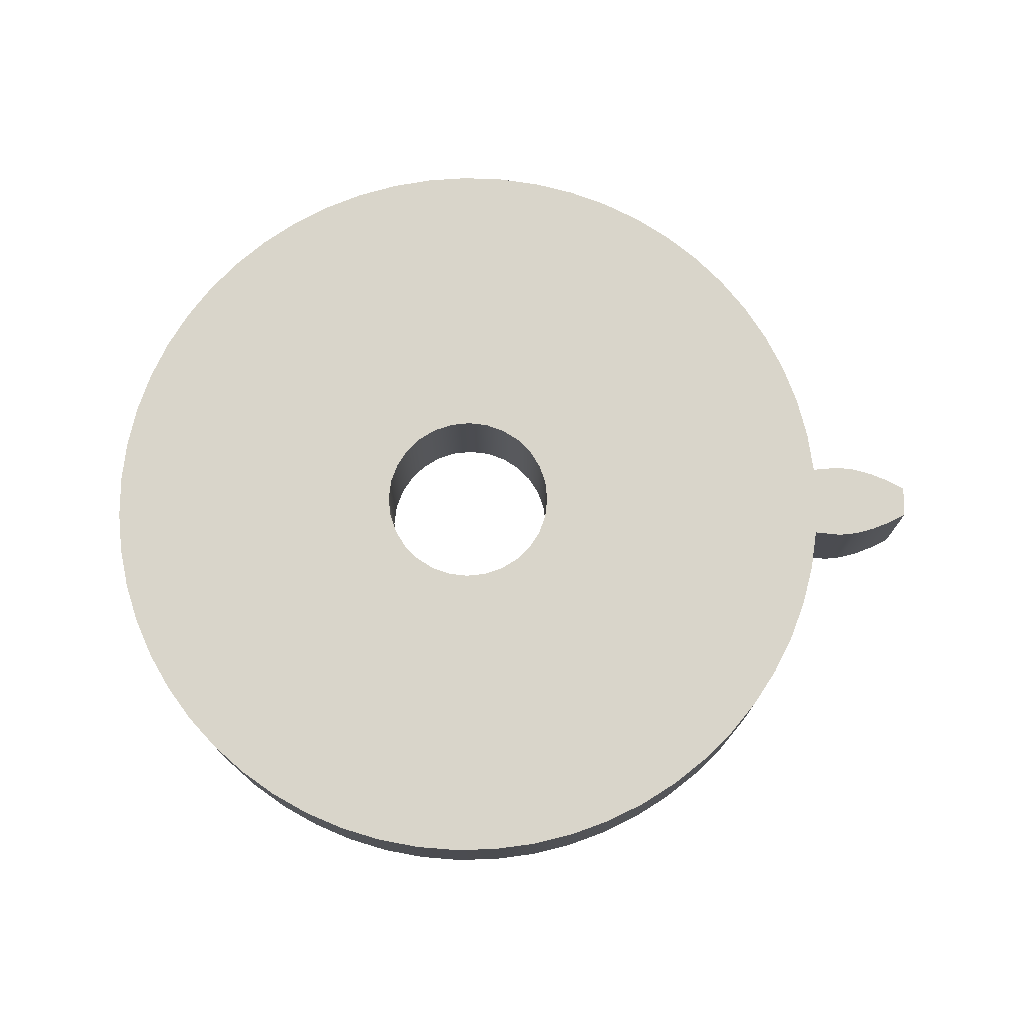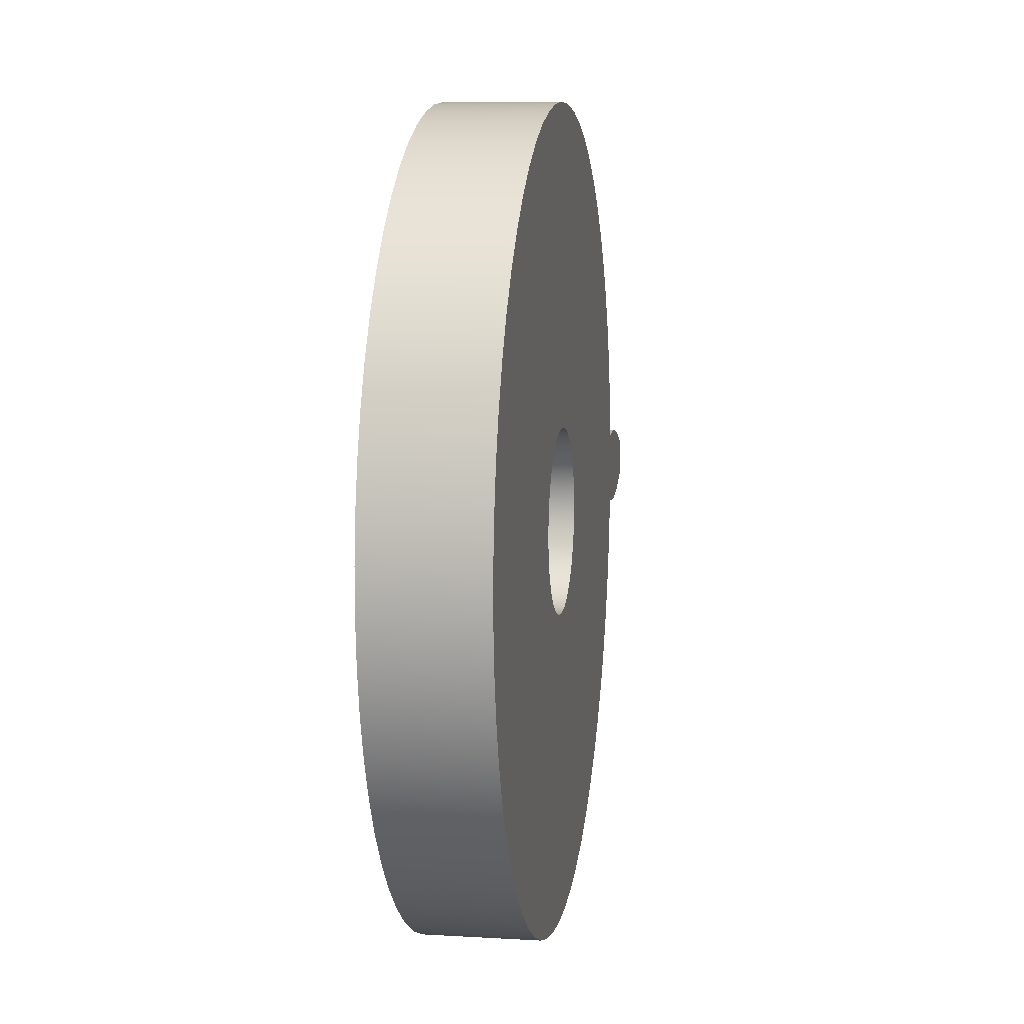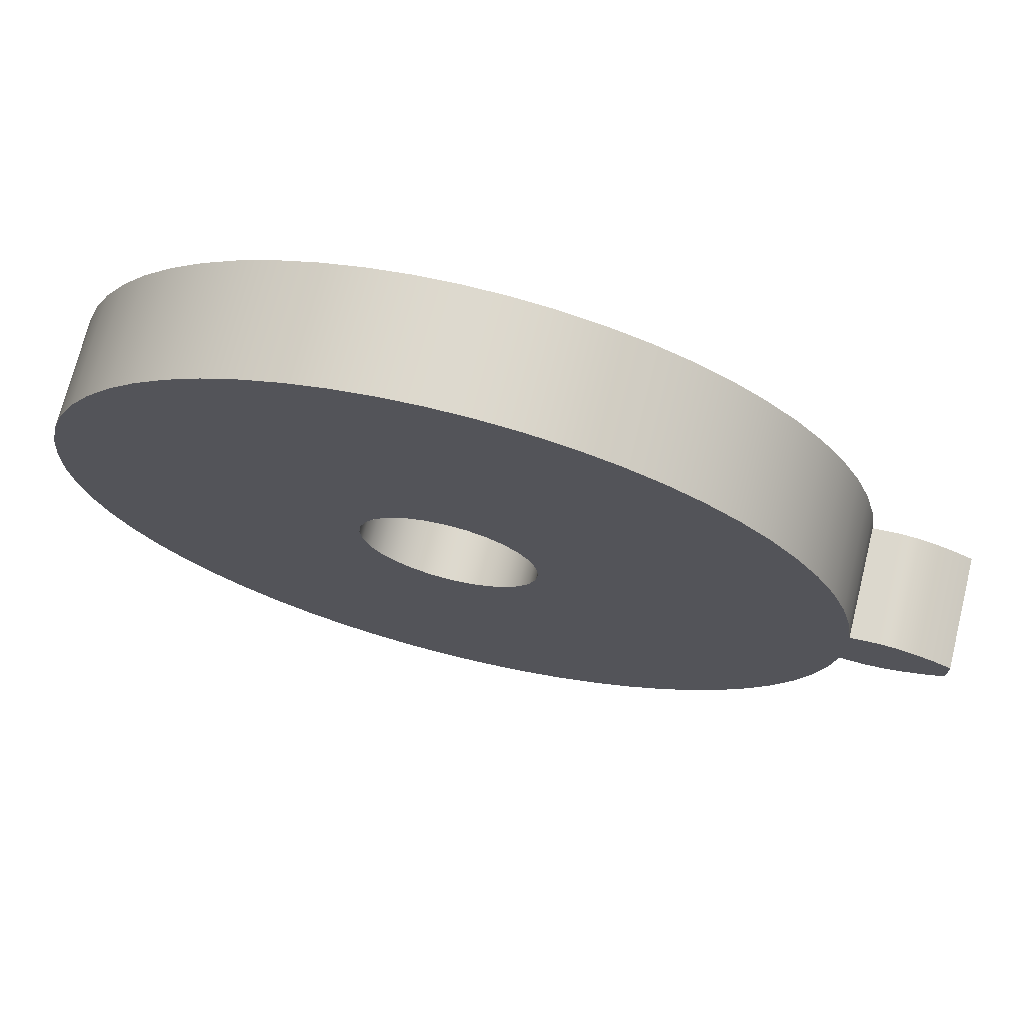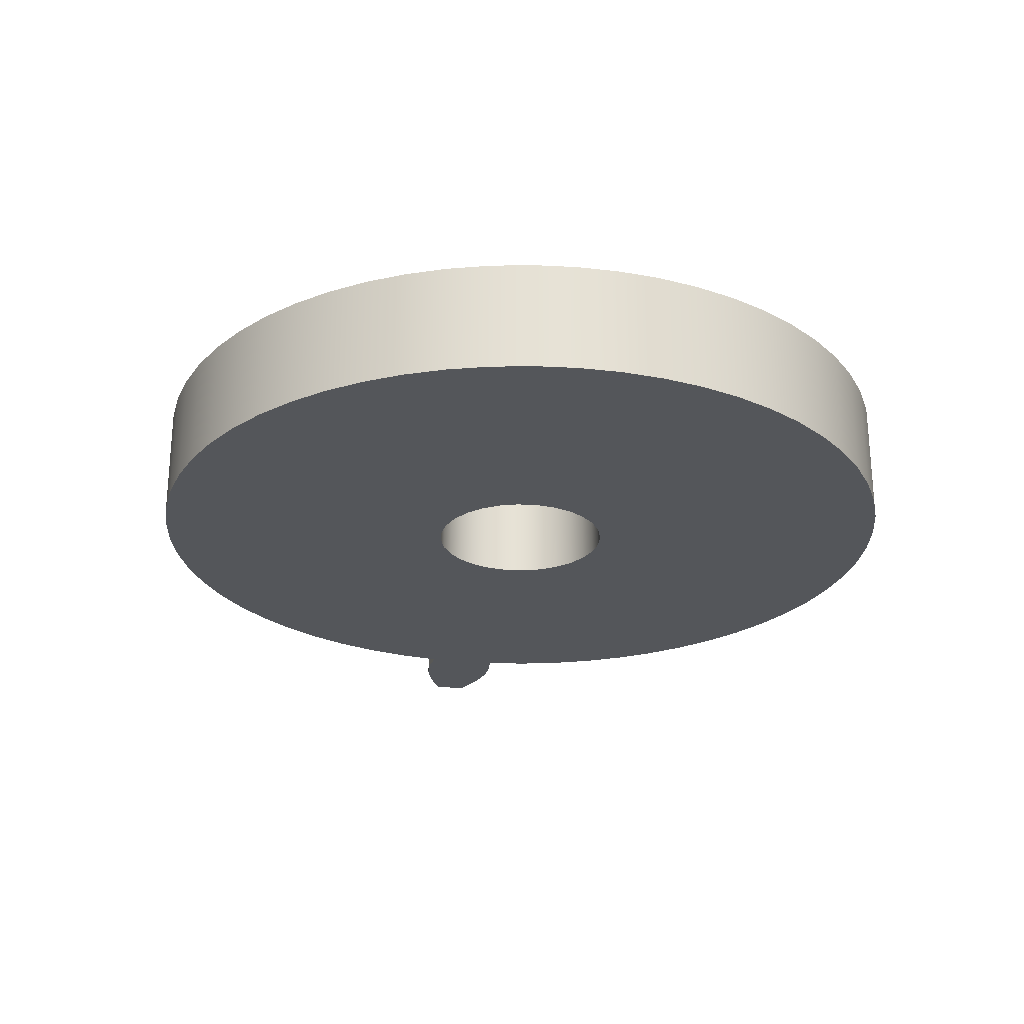
<metadata>
{"format":"obj","ext":"obj","renderer":"f3d","projection":"perspective","resolution":1024,"background":"white","views":[{"elev":74.7,"azim":0.4,"up":"+Z"},{"elev":8.6,"azim":-80.9,"up":"+Y"},{"elev":71.7,"azim":14.0,"up":"+Y"},{"elev":-25.2,"azim":-100.9,"up":"+Z"}]}
</metadata>
<code>
v 5.252 -0.4923 1.5
v 5.252 -0.4923 0
v 5.614 -0.5261 0
v 5.614 -0.5261 1.5
v 5.252 0.4923 0
v 5.252 0.4923 1.5
v 5.614 0.5261 1.5
v 5.614 0.5261 0
v 6.597 0.2084 0
v 6.357 0.3315 0
v 6.112 0.4302 0
v 5.863 0.4995 0
v 5.614 0.5261 0
v 5.614 0.5261 1.5
v 5.863 0.4995 1.5
v 6.112 0.4302 1.5
v 6.357 0.3315 1.5
v 6.597 0.2084 1.5
v 6.597 -0.2084 0
v 6.6 -0.06949 0
v 6.6 0.06949 0
v 6.597 0.2084 0
v 6.597 0.2084 1.5
v 6.6 0.06949 1.5
v 6.6 -0.06949 1.5
v 6.597 -0.2084 1.5
v 5.614 -0.5261 0
v 5.863 -0.4995 0
v 6.112 -0.4302 0
v 6.357 -0.3315 0
v 6.597 -0.2084 0
v 6.597 -0.2084 1.5
v 6.357 -0.3315 1.5
v 6.112 -0.4302 1.5
v 5.863 -0.4995 1.5
v 5.614 -0.5261 1.5
v 5.252 0.4923 1.5
v 5.169 1.05 1.5
v 5.028 1.596 1.5
v 4.829 2.124 1.5
v 4.574 2.627 1.5
v 4.268 3.1 1.5
v 3.912 3.538 1.5
v 3.512 3.935 1.5
v 3.072 4.288 1.5
v 2.597 4.591 1.5
v 2.092 4.842 1.5
v 1.563 5.038 1.5
v 1.016 5.176 1.5
v 0.4581 5.255 1.5
v -0.1055 5.274 1.5
v -0.6678 5.232 1.5
v -1.223 5.131 1.5
v -1.763 4.971 1.5
v -2.284 4.755 1.5
v -2.778 4.484 1.5
v -3.241 4.162 1.5
v -3.667 3.792 1.5
v -4.051 3.379 1.5
v -4.388 2.927 1.5
v -4.676 2.442 1.5
v -4.91 1.929 1.5
v -5.087 1.394 1.5
v -5.207 0.8426 1.5
v -5.267 0.2819 1.5
v -5.267 -0.2819 1.5
v -5.207 -0.8426 1.5
v -5.087 -1.394 1.5
v -4.91 -1.929 1.5
v -4.676 -2.442 1.5
v -4.388 -2.927 1.5
v -4.051 -3.379 1.5
v -3.667 -3.792 1.5
v -3.241 -4.162 1.5
v -2.778 -4.484 1.5
v -2.284 -4.755 1.5
v -1.763 -4.971 1.5
v -1.223 -5.131 1.5
v -0.6678 -5.232 1.5
v -0.1055 -5.274 1.5
v 0.4581 -5.255 1.5
v 1.016 -5.176 1.5
v 1.563 -5.038 1.5
v 2.092 -4.842 1.5
v 2.597 -4.591 1.5
v 3.072 -4.288 1.5
v 3.512 -3.935 1.5
v 3.912 -3.538 1.5
v 4.268 -3.1 1.5
v 4.574 -2.627 1.5
v 4.829 -2.124 1.5
v 5.028 -1.596 1.5
v 5.169 -1.05 1.5
v 5.252 -0.4923 1.5
v 5.614 -0.5261 1.5
v 5.863 -0.4995 1.5
v 6.112 -0.4302 1.5
v 6.357 -0.3315 1.5
v 6.597 -0.2084 1.5
v 6.6 -0.06949 1.5
v 6.6 0.06949 1.5
v 6.597 0.2084 1.5
v 6.357 0.3315 1.5
v 6.112 0.4302 1.5
v 5.863 0.4995 1.5
v 5.614 0.5261 1.5
v -1.2 -1.47e-16 1.5
v -1.17 0.267 1.5
v -1.081 0.5207 1.5
v -0.9382 0.7482 1.5
v -0.7482 0.9382 1.5
v -0.5207 1.081 1.5
v -0.267 1.17 1.5
v 7.348e-17 1.2 1.5
v 0.267 1.17 1.5
v 0.5207 1.081 1.5
v 0.7482 0.9382 1.5
v 0.9382 0.7482 1.5
v 1.081 0.5207 1.5
v 1.17 0.267 1.5
v 1.2 0 1.5
v 1.17 -0.267 1.5
v 1.081 -0.5207 1.5
v 0.9382 -0.7482 1.5
v 0.7482 -0.9382 1.5
v 0.5207 -1.081 1.5
v 0.267 -1.17 1.5
v 7.348e-17 -1.2 1.5
v -0.267 -1.17 1.5
v -0.5207 -1.081 1.5
v -0.7482 -0.9382 1.5
v -0.9382 -0.7482 1.5
v -1.081 -0.5207 1.5
v -1.17 -0.267 1.5
v -1.2 -1.47e-16 1.5
v -1.17 -0.267 1.5
v -1.081 -0.5207 1.5
v -0.9382 -0.7482 1.5
v -0.7482 -0.9382 1.5
v -0.5207 -1.081 1.5
v -0.267 -1.17 1.5
v 7.348e-17 -1.2 1.5
v 0.267 -1.17 1.5
v 0.5207 -1.081 1.5
v 0.7482 -0.9382 1.5
v 0.9382 -0.7482 1.5
v 1.081 -0.5207 1.5
v 1.17 -0.267 1.5
v 1.2 0 1.5
v 1.17 0.267 1.5
v 1.081 0.5207 1.5
v 0.9382 0.7482 1.5
v 0.7482 0.9382 1.5
v 0.5207 1.081 1.5
v 0.267 1.17 1.5
v 7.348e-17 1.2 1.5
v -0.267 1.17 1.5
v -0.5207 1.081 1.5
v -0.7482 0.9382 1.5
v -0.9382 0.7482 1.5
v -1.081 0.5207 1.5
v -1.17 0.267 1.5
v -1.2 -1.47e-16 0
v -1.17 0.267 0
v -1.081 0.5207 0
v -0.9382 0.7482 0
v -0.7482 0.9382 0
v -0.5207 1.081 0
v -0.267 1.17 0
v 7.348e-17 1.2 0
v 0.267 1.17 0
v 0.5207 1.081 0
v 0.7482 0.9382 0
v 0.9382 0.7482 0
v 1.081 0.5207 0
v 1.17 0.267 0
v 1.2 0 0
v 1.17 -0.267 0
v 1.081 -0.5207 0
v 0.9382 -0.7482 0
v 0.7482 -0.9382 0
v 0.5207 -1.081 0
v 0.267 -1.17 0
v 7.348e-17 -1.2 0
v -0.267 -1.17 0
v -0.5207 -1.081 0
v -0.7482 -0.9382 0
v -0.9382 -0.7482 0
v -1.081 -0.5207 0
v -1.17 -0.267 0
v -1.2 -1.47e-16 1.5
v -1.2 -1.47e-16 0
v 5.252 -0.4923 0
v 5.252 -0.4923 1.5
v 5.169 -1.05 1.5
v 5.028 -1.596 1.5
v 4.829 -2.124 1.5
v 4.574 -2.627 1.5
v 4.268 -3.1 1.5
v 3.912 -3.538 1.5
v 3.512 -3.935 1.5
v 3.072 -4.288 1.5
v 2.597 -4.591 1.5
v 2.092 -4.842 1.5
v 1.563 -5.038 1.5
v 1.016 -5.176 1.5
v 0.4581 -5.255 1.5
v -0.1055 -5.274 1.5
v -0.6678 -5.232 1.5
v -1.223 -5.131 1.5
v -1.763 -4.971 1.5
v -2.284 -4.755 1.5
v -2.778 -4.484 1.5
v -3.241 -4.162 1.5
v -3.667 -3.792 1.5
v -4.051 -3.379 1.5
v -4.388 -2.927 1.5
v -4.676 -2.442 1.5
v -4.91 -1.929 1.5
v -5.087 -1.394 1.5
v -5.207 -0.8426 1.5
v -5.267 -0.2819 1.5
v -5.267 0.2819 1.5
v -5.207 0.8426 1.5
v -5.087 1.394 1.5
v -4.91 1.929 1.5
v -4.676 2.442 1.5
v -4.388 2.927 1.5
v -4.051 3.379 1.5
v -3.667 3.792 1.5
v -3.241 4.162 1.5
v -2.778 4.484 1.5
v -2.284 4.755 1.5
v -1.763 4.971 1.5
v -1.223 5.131 1.5
v -0.6678 5.232 1.5
v -0.1055 5.274 1.5
v 0.4581 5.255 1.5
v 1.016 5.176 1.5
v 1.563 5.038 1.5
v 2.092 4.842 1.5
v 2.597 4.591 1.5
v 3.072 4.288 1.5
v 3.512 3.935 1.5
v 3.912 3.538 1.5
v 4.268 3.1 1.5
v 4.574 2.627 1.5
v 4.829 2.124 1.5
v 5.028 1.596 1.5
v 5.169 1.05 1.5
v 5.252 0.4923 1.5
v 5.252 0.4923 0
v 5.169 1.05 0
v 5.028 1.596 0
v 4.829 2.124 0
v 4.574 2.627 0
v 4.268 3.1 0
v 3.912 3.538 0
v 3.512 3.935 0
v 3.072 4.288 0
v 2.597 4.591 0
v 2.092 4.842 0
v 1.563 5.038 0
v 1.016 5.176 0
v 0.4581 5.255 0
v -0.1055 5.274 0
v -0.6678 5.232 0
v -1.223 5.131 0
v -1.763 4.971 0
v -2.284 4.755 0
v -2.778 4.484 0
v -3.241 4.162 0
v -3.667 3.792 0
v -4.051 3.379 0
v -4.388 2.927 0
v -4.676 2.442 0
v -4.91 1.929 0
v -5.087 1.394 0
v -5.207 0.8426 0
v -5.267 0.2819 0
v -5.267 -0.2819 0
v -5.207 -0.8426 0
v -5.087 -1.394 0
v -4.91 -1.929 0
v -4.676 -2.442 0
v -4.388 -2.927 0
v -4.051 -3.379 0
v -3.667 -3.792 0
v -3.241 -4.162 0
v -2.778 -4.484 0
v -2.284 -4.755 0
v -1.763 -4.971 0
v -1.223 -5.131 0
v -0.6678 -5.232 0
v -0.1055 -5.274 0
v 0.4581 -5.255 0
v 1.016 -5.176 0
v 1.563 -5.038 0
v 2.092 -4.842 0
v 2.597 -4.591 0
v 3.072 -4.288 0
v 3.512 -3.935 0
v 3.912 -3.538 0
v 4.268 -3.1 0
v 4.574 -2.627 0
v 4.829 -2.124 0
v 5.028 -1.596 0
v 5.169 -1.05 0
v 5.252 -0.4923 0
v 5.169 -1.05 0
v 5.028 -1.596 0
v 4.829 -2.124 0
v 4.574 -2.627 0
v 4.268 -3.1 0
v 3.912 -3.538 0
v 3.512 -3.935 0
v 3.072 -4.288 0
v 2.597 -4.591 0
v 2.092 -4.842 0
v 1.563 -5.038 0
v 1.016 -5.176 0
v 0.4581 -5.255 0
v -0.1055 -5.274 0
v -0.6678 -5.232 0
v -1.223 -5.131 0
v -1.763 -4.971 0
v -2.284 -4.755 0
v -2.778 -4.484 0
v -3.241 -4.162 0
v -3.667 -3.792 0
v -4.051 -3.379 0
v -4.388 -2.927 0
v -4.676 -2.442 0
v -4.91 -1.929 0
v -5.087 -1.394 0
v -5.207 -0.8426 0
v -5.267 -0.2819 0
v -5.267 0.2819 0
v -5.207 0.8426 0
v -5.087 1.394 0
v -4.91 1.929 0
v -4.676 2.442 0
v -4.388 2.927 0
v -4.051 3.379 0
v -3.667 3.792 0
v -3.241 4.162 0
v -2.778 4.484 0
v -2.284 4.755 0
v -1.763 4.971 0
v -1.223 5.131 0
v -0.6678 5.232 0
v -0.1055 5.274 0
v 0.4581 5.255 0
v 1.016 5.176 0
v 1.563 5.038 0
v 2.092 4.842 0
v 2.597 4.591 0
v 3.072 4.288 0
v 3.512 3.935 0
v 3.912 3.538 0
v 4.268 3.1 0
v 4.574 2.627 0
v 4.829 2.124 0
v 5.028 1.596 0
v 5.169 1.05 0
v 5.252 0.4923 0
v 5.614 0.5261 0
v 5.863 0.4995 0
v 6.112 0.4302 0
v 6.357 0.3315 0
v 6.597 0.2084 0
v 6.6 0.06949 0
v 6.6 -0.06949 0
v 6.597 -0.2084 0
v 6.357 -0.3315 0
v 6.112 -0.4302 0
v 5.863 -0.4995 0
v 5.614 -0.5261 0
v -1.2 -1.47e-16 0
v -1.17 -0.267 0
v -1.081 -0.5207 0
v -0.9382 -0.7482 0
v -0.7482 -0.9382 0
v -0.5207 -1.081 0
v -0.267 -1.17 0
v 7.348e-17 -1.2 0
v 0.267 -1.17 0
v 0.5207 -1.081 0
v 0.7482 -0.9382 0
v 0.9382 -0.7482 0
v 1.081 -0.5207 0
v 1.17 -0.267 0
v 1.2 0 0
v 1.17 0.267 0
v 1.081 0.5207 0
v 0.9382 0.7482 0
v 0.7482 0.9382 0
v 0.5207 1.081 0
v 0.267 1.17 0
v 7.348e-17 1.2 0
v -0.267 1.17 0
v -0.5207 1.081 0
v -0.7482 0.9382 0
v -0.9382 0.7482 0
v -1.081 0.5207 0
v -1.17 0.267 0
g 4fe4e1d4-e33c-11ea-bfa5-54bf646e7e1f
f 2 3 1
f 1 3 4
g 4fe704a8-e33c-11ea-a899-54bf646e7e1f
f 6 7 5
f 5 7 8
g 4fe94e88-e33c-11ea-b232-54bf646e7e1f
f 9 10 18
f 18 10 17
f 17 10 11
f 17 11 16
f 16 11 12
f 16 12 15
f 15 12 13
f 15 13 14
g 4feb234c-e33c-11ea-a15d-54bf646e7e1f
f 26 19 25
f 25 19 20
f 25 20 24
f 24 20 21
f 24 21 23
f 23 21 22
g 4fed1f38-e33c-11ea-8c2a-54bf646e7e1f
f 27 28 36
f 36 28 35
f 35 28 29
f 35 29 34
f 34 29 30
f 34 30 33
f 33 30 31
f 33 31 32
g 4f74bcfa-e33c-11ea-83cb-54bf646e7e1f
f 38 120 37
f 37 120 121
f 37 121 94
f 94 121 122
f 94 122 93
f 93 122 92
f 92 122 123
f 92 123 91
f 91 123 124
f 91 124 90
f 90 124 89
f 89 124 125
f 89 125 88
f 88 125 87
f 87 125 126
f 87 126 86
f 86 126 85
f 85 126 84
f 84 126 127
f 84 127 83
f 83 127 82
f 82 127 128
f 82 128 81
f 81 128 80
f 80 128 79
f 79 128 129
f 79 129 78
f 78 129 77
f 77 129 76
f 76 129 130
f 76 130 75
f 75 130 74
f 74 130 131
f 74 131 73
f 73 131 72
f 72 131 132
f 72 132 71
f 71 132 70
f 70 132 133
f 70 133 69
f 69 133 68
f 68 133 134
f 68 134 67
f 67 134 66
f 66 134 107
f 66 107 65
f 65 107 108
f 65 108 64
f 64 108 63
f 63 108 109
f 63 109 62
f 62 109 61
f 61 109 110
f 61 110 60
f 60 110 59
f 59 110 111
f 59 111 58
f 58 111 57
f 57 111 112
f 57 112 56
f 56 112 55
f 55 112 113
f 55 113 54
f 54 113 53
f 53 113 52
f 52 113 114
f 52 114 51
f 51 114 50
f 50 114 49
f 49 114 115
f 49 115 48
f 48 115 47
f 47 115 116
f 47 116 46
f 46 116 45
f 45 116 44
f 44 116 117
f 44 117 43
f 43 117 42
f 42 117 118
f 42 118 41
f 41 118 40
f 40 118 119
f 40 119 39
f 39 119 120
f 39 120 38
f 94 95 37
f 37 95 106
f 106 95 105
f 105 95 96
f 105 96 104
f 104 96 97
f 104 97 98
f 99 100 98
f 98 100 103
f 98 103 104
f 100 101 103
f 103 101 102
g 4f6e2d1c-e33c-11ea-a043-54bf646e7e1f
f 136 190 135
f 135 190 192
f 191 163 162
f 162 163 164
f 162 164 161
f 161 164 165
f 161 165 160
f 160 165 166
f 160 166 159
f 159 166 167
f 159 167 158
f 158 167 168
f 158 168 157
f 157 168 169
f 157 169 156
f 156 169 170
f 156 170 155
f 155 170 171
f 155 171 154
f 154 171 172
f 154 172 153
f 153 172 173
f 153 173 152
f 152 173 174
f 152 174 151
f 151 174 175
f 151 175 150
f 150 175 176
f 150 176 149
f 149 176 177
f 149 177 148
f 148 177 178
f 148 178 147
f 147 178 179
f 147 179 146
f 146 179 180
f 146 180 145
f 145 180 181
f 145 181 144
f 144 181 182
f 144 182 143
f 143 182 183
f 143 183 142
f 142 183 184
f 142 184 141
f 141 184 185
f 141 185 140
f 140 185 186
f 140 186 139
f 139 186 187
f 139 187 138
f 138 187 188
f 138 188 137
f 137 188 189
f 137 189 136
f 136 189 190
g 4f6fdaca-e33c-11ea-a95a-54bf646e7e1f
f 193 194 308
f 308 194 195
f 308 195 196
f 308 196 307
f 307 196 197
f 307 197 306
f 306 197 198
f 306 198 305
f 305 198 199
f 305 199 304
f 304 199 200
f 304 200 303
f 303 200 201
f 303 201 302
f 302 201 202
f 302 202 301
f 301 202 203
f 301 203 300
f 300 203 204
f 300 204 299
f 299 204 205
f 299 205 298
f 298 205 206
f 298 206 297
f 297 206 207
f 297 207 296
f 296 207 208
f 296 208 295
f 295 208 209
f 295 209 294
f 294 209 210
f 294 210 293
f 293 210 211
f 293 211 292
f 292 211 212
f 292 212 291
f 291 212 213
f 291 213 290
f 290 213 214
f 290 214 289
f 289 214 215
f 289 215 288
f 288 215 216
f 288 216 287
f 287 216 217
f 287 217 286
f 286 217 218
f 286 218 285
f 285 218 219
f 285 219 284
f 284 219 220
f 284 220 283
f 283 220 221
f 283 221 282
f 282 221 222
f 282 222 281
f 281 222 223
f 281 223 280
f 280 223 224
f 280 224 279
f 279 224 225
f 279 225 278
f 278 225 226
f 278 226 277
f 277 226 227
f 277 227 276
f 276 227 228
f 276 228 275
f 275 228 229
f 275 229 274
f 274 229 230
f 274 230 273
f 273 230 231
f 273 231 272
f 272 231 232
f 272 232 271
f 271 232 233
f 271 233 270
f 270 233 234
f 270 234 269
f 269 234 235
f 269 235 268
f 268 235 236
f 268 236 267
f 267 236 237
f 267 237 266
f 266 237 238
f 266 238 265
f 265 238 239
f 265 239 264
f 264 239 240
f 264 240 263
f 263 240 241
f 263 241 262
f 262 241 242
f 262 242 261
f 261 242 243
f 261 243 260
f 260 243 244
f 260 244 259
f 259 244 245
f 259 245 258
f 258 245 246
f 258 246 257
f 257 246 247
f 257 247 256
f 256 247 248
f 256 248 255
f 255 248 249
f 255 249 254
f 254 249 250
f 254 250 253
f 253 250 252
f 252 250 251
g 4f76dfa8-e33c-11ea-a136-54bf646e7e1f
f 310 392 309
f 309 392 393
f 309 393 366
f 366 393 394
f 366 394 365
f 365 394 364
f 364 394 395
f 364 395 363
f 363 395 396
f 363 396 362
f 362 396 361
f 361 396 397
f 361 397 360
f 360 397 359
f 359 397 398
f 359 398 358
f 358 398 357
f 357 398 356
f 356 398 399
f 356 399 355
f 355 399 354
f 354 399 400
f 354 400 353
f 353 400 352
f 352 400 351
f 351 400 401
f 351 401 350
f 350 401 349
f 349 401 348
f 348 401 402
f 348 402 347
f 347 402 346
f 346 402 403
f 346 403 345
f 345 403 344
f 344 403 404
f 344 404 343
f 343 404 342
f 342 404 405
f 342 405 341
f 341 405 340
f 340 405 406
f 340 406 339
f 339 406 338
f 338 406 379
f 338 379 337
f 337 379 380
f 337 380 336
f 336 380 335
f 335 380 381
f 335 381 334
f 334 381 333
f 333 381 382
f 333 382 332
f 332 382 331
f 331 382 383
f 331 383 330
f 330 383 329
f 329 383 384
f 329 384 328
f 328 384 327
f 327 384 385
f 327 385 326
f 326 385 325
f 325 385 324
f 324 385 386
f 324 386 323
f 323 386 322
f 322 386 321
f 321 386 387
f 321 387 320
f 320 387 319
f 319 387 388
f 319 388 318
f 318 388 317
f 317 388 316
f 316 388 389
f 316 389 315
f 315 389 314
f 314 389 390
f 314 390 313
f 313 390 312
f 312 390 391
f 312 391 311
f 311 391 392
f 311 392 310
f 309 366 378
f 378 366 367
f 378 367 368
f 378 368 377
f 377 368 369
f 377 369 376
f 376 369 375
f 375 369 370
f 375 370 373
f 373 370 372
f 372 370 371
f 373 374 375

</code>
